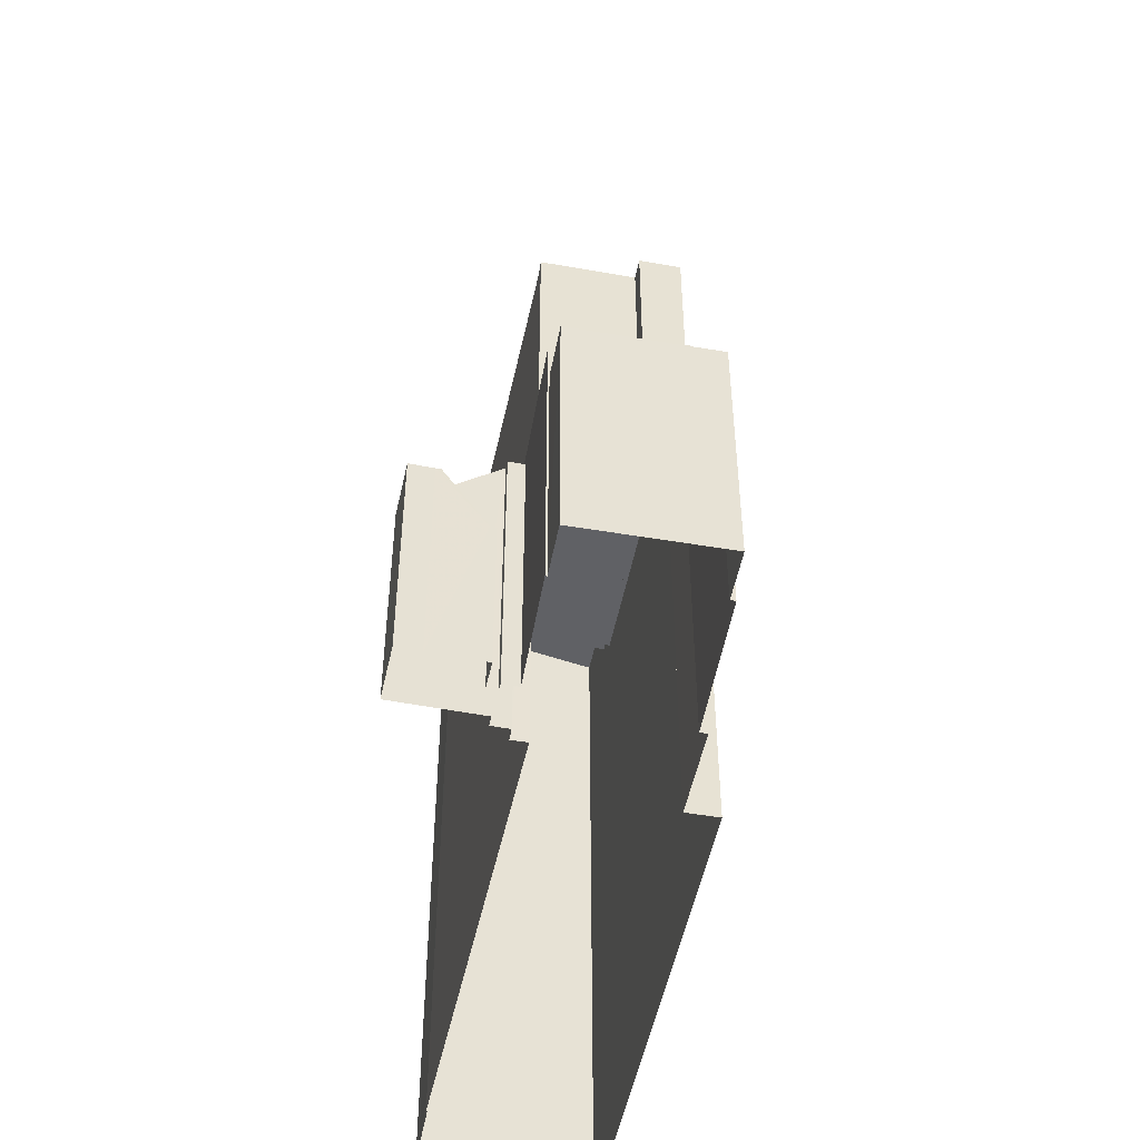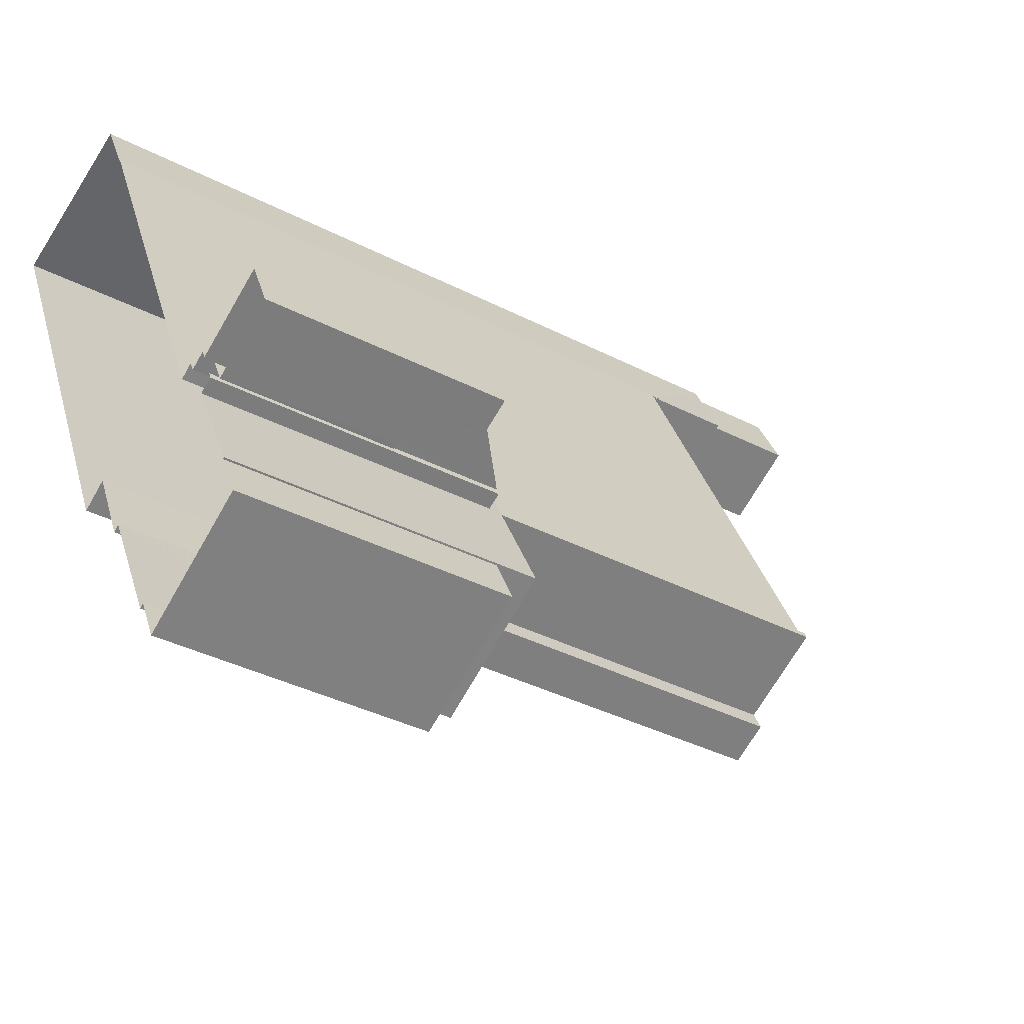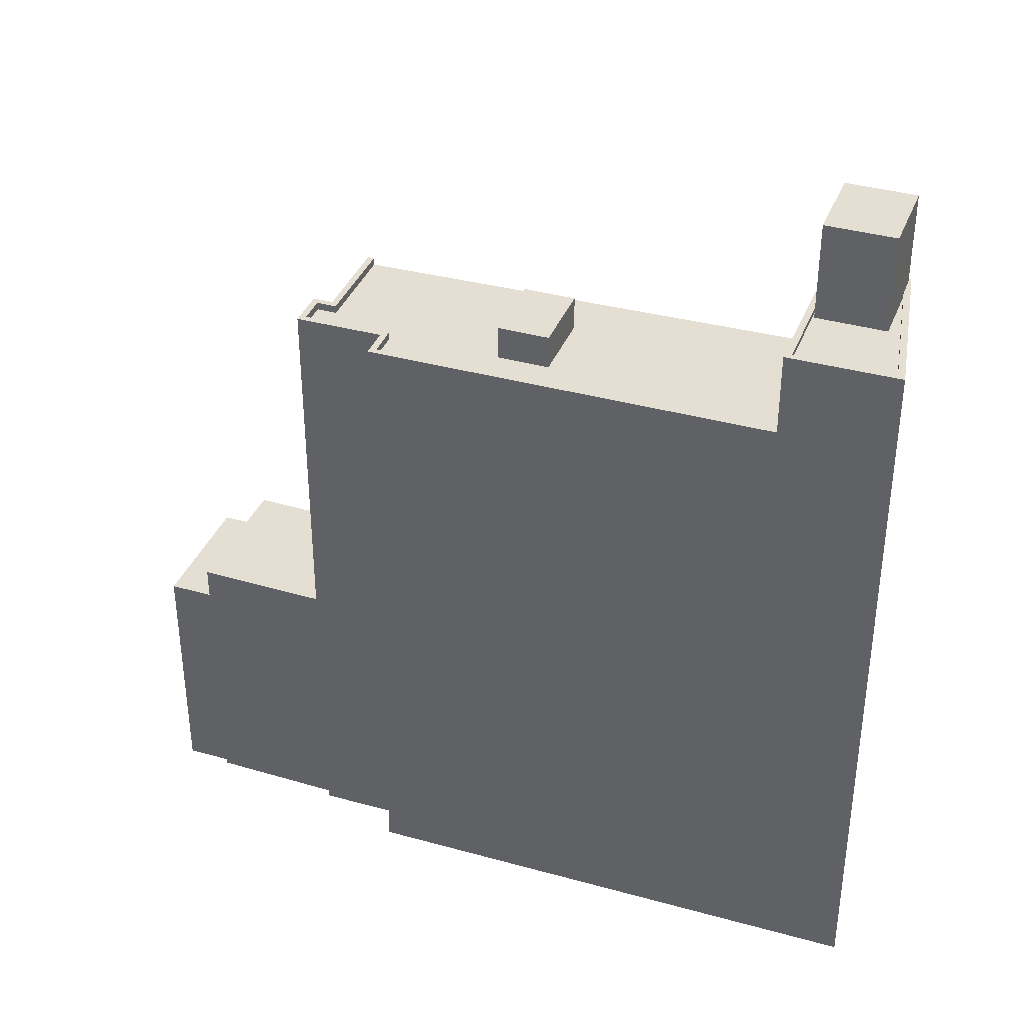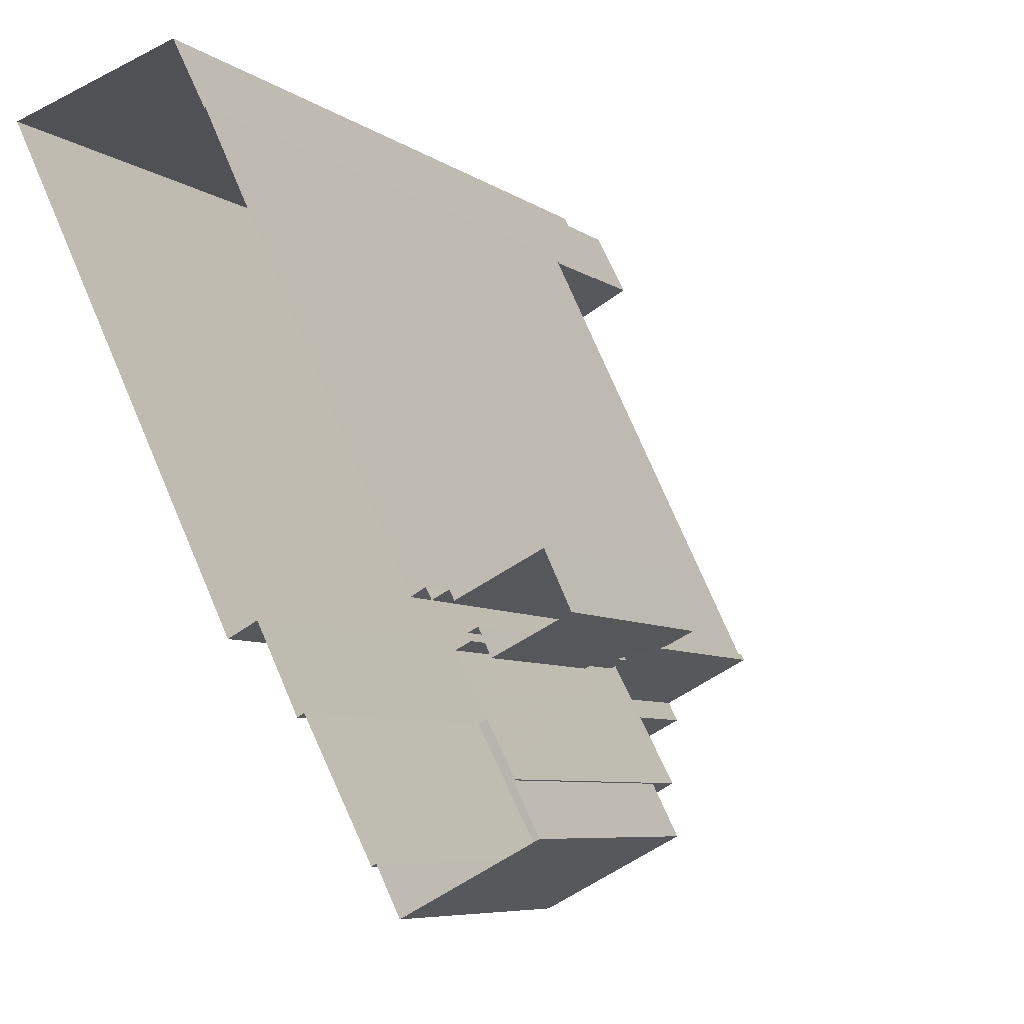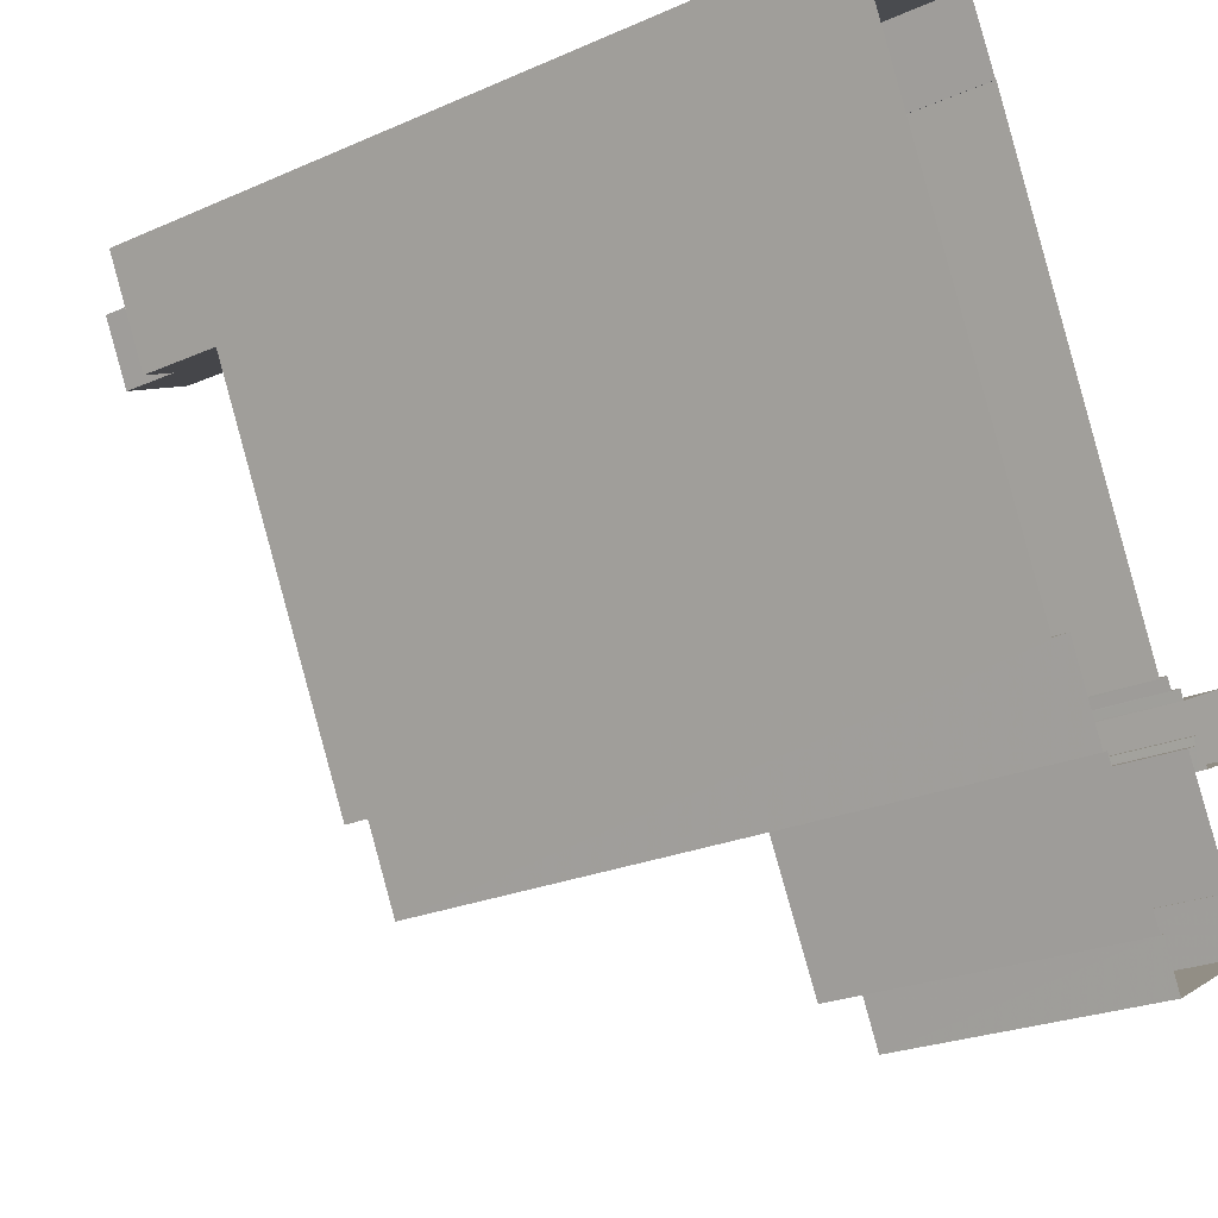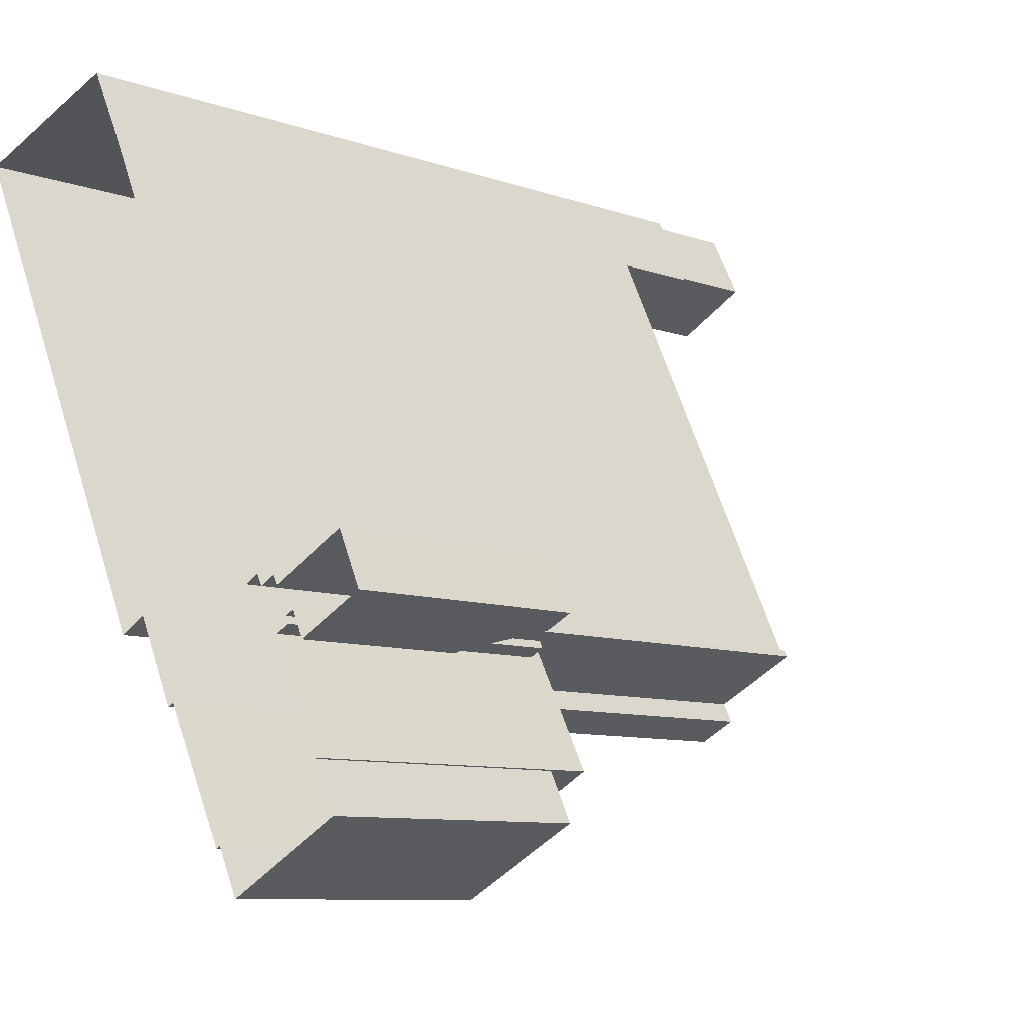
<metadata>
{"format":"obj","ext":"obj","renderer":"f3d","projection":"perspective","resolution":1024,"background":"white","views":[{"elev":-49.8,"azim":-37.6,"up":"+Z"},{"elev":-37.0,"azim":-123.7,"up":"+Y"},{"elev":36.9,"azim":83.1,"up":"+Z"},{"elev":-6.9,"azim":-151.8,"up":"+Y"},{"elev":-24.2,"azim":126.0,"up":"+Y"},{"elev":-9.0,"azim":-133.0,"up":"+Y"}]}
</metadata>
<code>
v -1.261e+04 -3.399e+04 38.22
v -1.261e+04 -3.399e+04 38.22
v -1.261e+04 -3.399e+04 38.22
v -1.26e+04 -3.396e+04 38.22
v -1.259e+04 -3.396e+04 38.22
v -1.26e+04 -3.398e+04 38.22
v -1.26e+04 -3.398e+04 38.22
v -1.261e+04 -3.399e+04 38.22
v -1.26e+04 -3.396e+04 38.22
v -1.261e+04 -3.398e+04 38.22
v -1.262e+04 -3.398e+04 38.22
v -1.261e+04 -3.398e+04 38.22
v -1.26e+04 -3.398e+04 38.22
v -1.26e+04 -3.398e+04 38.22
v -1.261e+04 -3.399e+04 38.22
v -1.261e+04 -3.399e+04 38.22
v -1.261e+04 -3.398e+04 38.22
v -1.261e+04 -3.398e+04 38.22
v -1.261e+04 -3.398e+04 38.22
v -1.26e+04 -3.396e+04 38.22
v -1.261e+04 -3.398e+04 38.22
v -1.261e+04 -3.398e+04 38.22
v -1.261e+04 -3.398e+04 38.22
v -1.261e+04 -3.398e+04 38.22
v -1.261e+04 -3.398e+04 38.22
v -1.261e+04 -3.398e+04 38.22
v -1.261e+04 -3.398e+04 38.22
v -1.261e+04 -3.398e+04 38.22
v -1.261e+04 -3.398e+04 48.4
v -1.261e+04 -3.398e+04 48.4
v -1.261e+04 -3.398e+04 48.4
v -1.262e+04 -3.398e+04 48.4
v -1.261e+04 -3.398e+04 48.4
v -1.261e+04 -3.398e+04 48.4
v -1.261e+04 -3.398e+04 48.4
v -1.261e+04 -3.398e+04 48.4
v -1.261e+04 -3.398e+04 48.4
v -1.261e+04 -3.398e+04 45.44
v -1.261e+04 -3.398e+04 45.44
v -1.261e+04 -3.398e+04 45.44
v -1.261e+04 -3.398e+04 45.44
v -1.261e+04 -3.398e+04 48.65
v -1.261e+04 -3.398e+04 48.65
v -1.261e+04 -3.398e+04 48.65
v -1.261e+04 -3.398e+04 48.65
v -1.261e+04 -3.398e+04 48.65
v -1.261e+04 -3.398e+04 45.69
v -1.261e+04 -3.398e+04 45.69
v -1.261e+04 -3.398e+04 45.69
v -1.261e+04 -3.398e+04 45.69
v -1.261e+04 -3.398e+04 45.69
v -1.261e+04 -3.398e+04 45.69
v -1.261e+04 -3.398e+04 45.69
v -1.261e+04 -3.398e+04 45.69
v -1.261e+04 -3.398e+04 48.65
v -1.261e+04 -3.398e+04 48.65
v -1.261e+04 -3.398e+04 48.6
v -1.261e+04 -3.398e+04 48.6
v -1.261e+04 -3.398e+04 50.59
v -1.261e+04 -3.398e+04 50.59
v -1.261e+04 -3.398e+04 50.79
v -1.261e+04 -3.398e+04 50.79
v -1.261e+04 -3.398e+04 50.84
v -1.261e+04 -3.398e+04 48.85
v -1.261e+04 -3.398e+04 48.85
v -1.261e+04 -3.398e+04 51.04
v -1.261e+04 -3.398e+04 51.04
v -1.261e+04 -3.398e+04 48.65
v -1.261e+04 -3.398e+04 48.65
v -1.261e+04 -3.398e+04 48.65
v -1.261e+04 -3.398e+04 48.85
v -1.261e+04 -3.398e+04 50.84
v -1.261e+04 -3.398e+04 50.84
v -1.261e+04 -3.398e+04 51.04
v -1.261e+04 -3.398e+04 51.04
v -1.261e+04 -3.398e+04 48.65
v -1.261e+04 -3.398e+04 48.65
v -1.262e+04 -3.398e+04 48.65
v -1.262e+04 -3.398e+04 48.65
v -1.261e+04 -3.398e+04 48.65
v -1.261e+04 -3.398e+04 48.65
v -1.261e+04 -3.398e+04 50.79
v -1.261e+04 -3.398e+04 50.79
v -1.261e+04 -3.398e+04 50.79
v -1.261e+04 -3.398e+04 50.79
v -1.261e+04 -3.398e+04 50.79
v -1.261e+04 -3.398e+04 50.79
v -1.261e+04 -3.398e+04 50.79
v -1.261e+04 -3.398e+04 51.04
v -1.261e+04 -3.398e+04 51.04
v -1.261e+04 -3.398e+04 51.04
v -1.261e+04 -3.398e+04 51.04
v -1.261e+04 -3.398e+04 51.04
v -1.261e+04 -3.398e+04 51.04
v -1.261e+04 -3.398e+04 51.04
v -1.261e+04 -3.398e+04 51.04
v -1.261e+04 -3.398e+04 51.04
v -1.261e+04 -3.398e+04 51.04
v -1.261e+04 -3.399e+04 51.56
v -1.26e+04 -3.398e+04 51.56
v -1.261e+04 -3.398e+04 51.56
v -1.261e+04 -3.399e+04 51.56
v -1.261e+04 -3.398e+04 51.56
v -1.261e+04 -3.398e+04 51.56
v -1.261e+04 -3.398e+04 51.56
v -1.261e+04 -3.398e+04 51.56
v -1.26e+04 -3.397e+04 68.14
v -1.26e+04 -3.398e+04 68.14
v -1.26e+04 -3.397e+04 68.14
v -1.261e+04 -3.397e+04 68.14
v -1.26e+04 -3.397e+04 68.14
v -1.26e+04 -3.396e+04 68.14
v -1.259e+04 -3.396e+04 68.14
v -1.26e+04 -3.397e+04 68.14
v -1.26e+04 -3.396e+04 68.14
v -1.26e+04 -3.396e+04 68.14
v -1.26e+04 -3.398e+04 68.14
v -1.26e+04 -3.398e+04 68.14
v -1.26e+04 -3.398e+04 68.14
v -1.26e+04 -3.398e+04 68.14
v -1.261e+04 -3.398e+04 68.14
v -1.261e+04 -3.398e+04 68.14
v -1.26e+04 -3.396e+04 68.49
v -1.26e+04 -3.396e+04 68.49
v -1.26e+04 -3.396e+04 68.49
v -1.26e+04 -3.396e+04 68.49
v -1.26e+04 -3.398e+04 68.49
v -1.259e+04 -3.396e+04 68.49
v -1.26e+04 -3.398e+04 68.49
v -1.259e+04 -3.396e+04 68.49
v -1.26e+04 -3.398e+04 68.49
v -1.26e+04 -3.398e+04 68.49
v -1.26e+04 -3.398e+04 68.49
v -1.261e+04 -3.398e+04 68.49
v -1.261e+04 -3.398e+04 68.49
v -1.261e+04 -3.398e+04 68.49
v -1.261e+04 -3.398e+04 68.49
v -1.26e+04 -3.398e+04 68.49
v -1.26e+04 -3.398e+04 68.49
v -1.261e+04 -3.398e+04 68.49
v -1.261e+04 -3.399e+04 49.85
v -1.261e+04 -3.399e+04 49.85
v -1.261e+04 -3.399e+04 49.85
v -1.261e+04 -3.399e+04 49.85
v -1.26e+04 -3.396e+04 72.33
v -1.26e+04 -3.396e+04 72.33
v -1.26e+04 -3.396e+04 72.33
v -1.26e+04 -3.396e+04 72.33
v -1.259e+04 -3.396e+04 72.33
v -1.259e+04 -3.396e+04 72.33
v -1.26e+04 -3.396e+04 72.08
v -1.259e+04 -3.396e+04 72.08
v -1.259e+04 -3.396e+04 72.08
v -1.259e+04 -3.396e+04 72.08
v -1.26e+04 -3.396e+04 72.08
v -1.26e+04 -3.396e+04 72.08
v -1.26e+04 -3.396e+04 72.08
v -1.259e+04 -3.396e+04 72.33
v -1.26e+04 -3.396e+04 72.33
v -1.26e+04 -3.396e+04 72.33
v -1.26e+04 -3.396e+04 72.33
v -1.259e+04 -3.396e+04 72.33
v -1.26e+04 -3.396e+04 72.33
v -1.26e+04 -3.396e+04 76.63
v -1.26e+04 -3.396e+04 76.63
v -1.26e+04 -3.396e+04 76.63
v -1.259e+04 -3.396e+04 76.63
v -1.26e+04 -3.397e+04 69.7
v -1.26e+04 -3.397e+04 69.7
v -1.26e+04 -3.397e+04 69.7
v -1.26e+04 -3.397e+04 69.7
f 1 2 3
f 4 5 6
f 7 8 3
f 4 9 5
f 10 11 12
f 7 13 14
f 13 4 6
f 15 16 17
f 2 15 3
f 18 10 19
f 13 20 4
f 21 20 13
f 22 23 21
f 10 12 24
f 17 25 26
f 22 27 28
f 27 19 24
f 26 19 27
f 3 17 7
f 13 7 21
f 3 15 17
f 24 19 10
f 17 22 21
f 17 26 27
f 17 27 22
f 17 21 7
f 29 30 31
f 32 31 33
f 32 34 35
f 36 37 35
f 34 36 35
f 32 33 34
f 31 30 33
f 29 38 30
f 38 39 30
f 40 38 41
f 40 39 38
f 42 43 44
f 42 45 43
f 46 44 47
f 46 42 44
f 46 47 48
f 49 47 50
f 49 48 47
f 51 52 53
f 51 54 52
f 52 55 56
f 54 55 52
f 36 57 37
f 58 57 36
f 57 58 59
f 59 58 60
f 61 62 59
f 61 59 60
f 63 64 65
f 63 65 66
f 67 63 66
f 65 68 45
f 65 64 68
f 69 70 71
f 72 69 71
f 71 73 72
f 74 72 73
f 75 74 73
f 76 77 69
f 78 79 76
f 55 80 56
f 77 70 69
f 81 80 55
f 78 80 79
f 76 79 77
f 79 80 81
f 82 83 84
f 85 83 86
f 84 87 88
f 61 82 62
f 62 84 88
f 83 82 86
f 62 82 84
f 89 90 91
f 89 92 90
f 67 66 93
f 94 67 93
f 66 95 96
f 96 95 97
f 96 97 98
f 93 66 96
f 99 100 101
f 99 101 102
f 102 103 104
f 101 105 103
f 104 103 106
f 101 103 102
f 107 108 109
f 110 111 112
f 108 113 109
f 114 111 110
f 112 115 116
f 111 113 115
f 109 113 111
f 112 111 115
f 117 108 118
f 119 118 120
f 121 119 120
f 118 108 107
f 118 122 120
f 110 122 114
f 114 118 107
f 114 122 118
f 123 124 125
f 126 123 125
f 127 128 129
f 128 130 129
f 131 127 129
f 132 131 133
f 134 132 133
f 135 136 137
f 138 136 135
f 139 131 129
f 135 134 140
f 139 133 131
f 138 135 140
f 140 134 133
f 141 142 143
f 141 144 142
f 145 146 147
f 147 148 149
f 148 150 149
f 146 148 147
f 151 152 153
f 153 152 154
f 154 155 156
f 156 155 157
f 152 155 154
f 150 158 149
f 147 159 160
f 145 147 160
f 161 159 158
f 162 158 150
f 161 158 162
f 163 160 161
f 160 159 161
f 164 165 166
f 164 167 165
f 168 169 170
f 168 171 169
f 18 41 53
f 53 41 51
f 40 19 49
f 19 41 18
f 40 49 50
f 19 40 41
f 56 80 52
f 53 52 18
f 18 52 10
f 52 80 10
f 43 34 33
f 43 45 34
f 40 50 39
f 43 30 44
f 50 47 39
f 30 47 44
f 33 30 43
f 30 39 47
f 55 54 29
f 29 54 38
f 54 41 38
f 54 51 41
f 55 29 31
f 81 55 31
f 49 19 26
f 49 26 66
f 45 42 65
f 65 46 66
f 46 48 49
f 42 46 65
f 46 49 66
f 68 36 34
f 45 68 34
f 63 67 61
f 60 63 61
f 63 60 64
f 60 58 64
f 64 58 68
f 58 36 68
f 70 37 57
f 71 70 57
f 57 59 71
f 71 59 73
f 73 62 75
f 73 59 62
f 24 69 27
f 27 69 88
f 72 74 88
f 69 72 88
f 74 62 88
f 74 75 62
f 80 78 11
f 10 80 11
f 78 76 12
f 11 78 12
f 12 69 24
f 12 76 69
f 81 31 32
f 79 81 32
f 77 32 35
f 77 79 32
f 70 35 37
f 70 77 35
f 91 90 87
f 90 28 87
f 87 27 88
f 87 28 27
f 28 92 22
f 28 90 92
f 97 95 25
f 17 97 25
f 25 66 26
f 25 95 66
f 67 82 61
f 67 94 82
f 89 91 87
f 84 89 87
f 83 85 96
f 98 83 96
f 96 85 86
f 93 96 86
f 93 86 82
f 94 93 82
f 8 141 3
f 144 16 15
f 99 141 8
f 102 144 141
f 144 102 16
f 102 141 99
f 97 17 16
f 16 102 97
f 22 92 23
f 97 102 104
f 84 83 98
f 23 92 104
f 98 97 104
f 89 84 98
f 92 89 104
f 89 98 104
f 106 23 104
f 106 21 23
f 7 99 8
f 7 100 99
f 7 14 100
f 101 100 134
f 134 100 132
f 100 14 132
f 158 128 149
f 149 128 5
f 5 128 6
f 128 127 6
f 127 131 13
f 6 127 13
f 13 132 14
f 13 131 132
f 21 106 20
f 124 20 112
f 122 106 103
f 137 122 103
f 136 122 137
f 124 112 125
f 110 106 122
f 112 106 110
f 20 106 112
f 20 123 4
f 20 124 123
f 134 135 105
f 101 134 105
f 135 137 103
f 105 135 103
f 116 125 112
f 116 126 125
f 117 129 108
f 129 130 108
f 130 113 108
f 129 117 118
f 139 129 118
f 133 118 119
f 133 139 118
f 133 119 121
f 140 133 121
f 140 121 120
f 138 140 120
f 138 120 122
f 136 138 122
f 15 2 142
f 144 15 142
f 3 143 1
f 3 141 143
f 143 142 2
f 1 143 2
f 9 149 5
f 9 147 149
f 123 9 4
f 9 123 147
f 115 159 126
f 116 115 126
f 159 147 123
f 159 123 126
f 128 158 130
f 158 159 130
f 130 115 113
f 130 159 115
f 163 161 156
f 157 163 156
f 151 150 148
f 151 153 150
f 162 153 154
f 162 150 153
f 162 154 156
f 161 162 156
f 166 165 145
f 166 145 160
f 165 146 145
f 152 148 167
f 167 148 165
f 152 151 148
f 165 148 146
f 164 152 167
f 164 155 152
f 157 155 163
f 160 163 166
f 166 163 164
f 163 155 164
f 111 170 169
f 111 114 170
f 111 169 171
f 109 111 171
f 168 109 171
f 168 107 109
f 168 114 107
f 168 170 114

</code>
